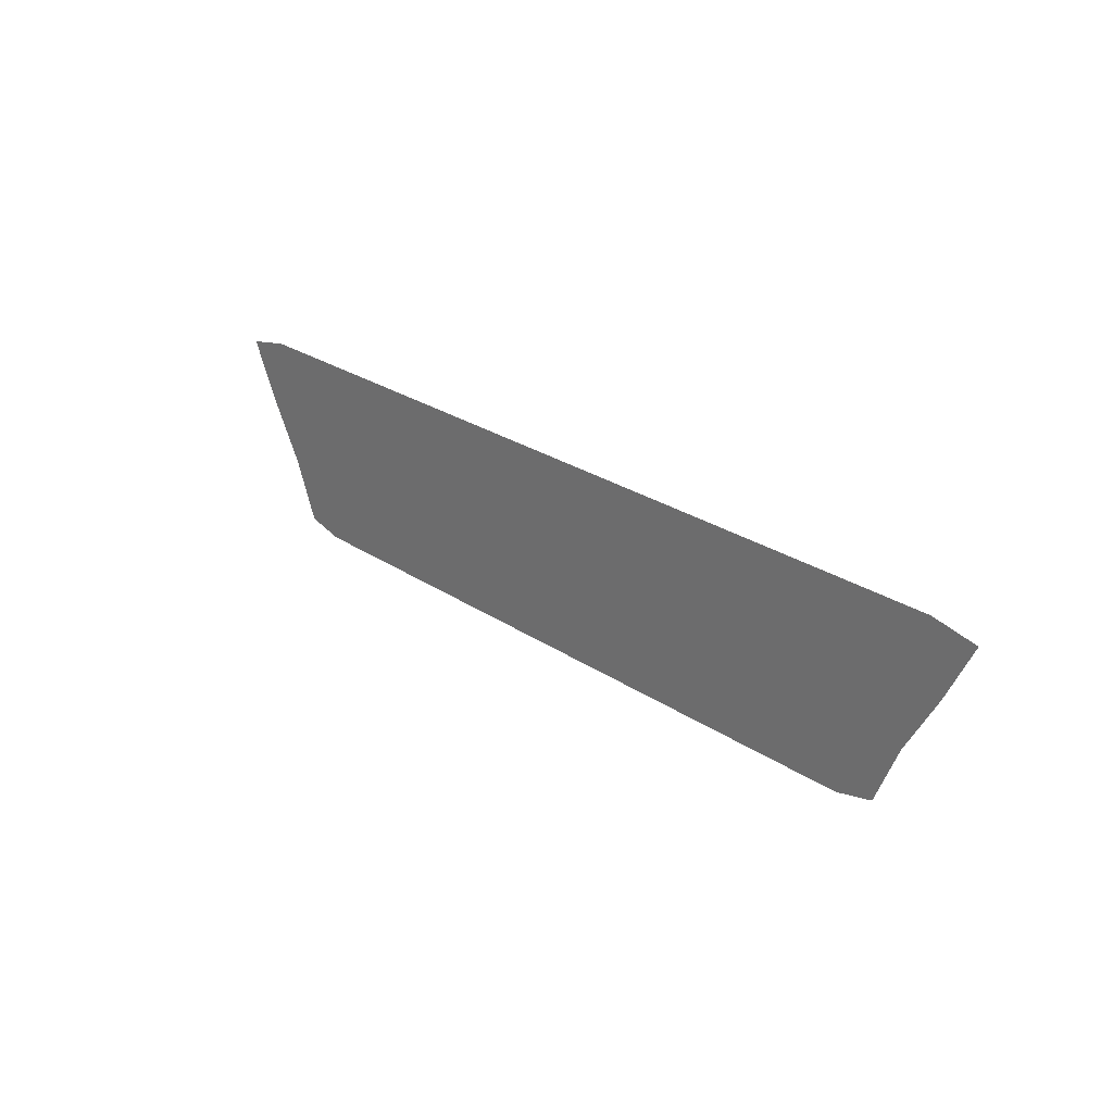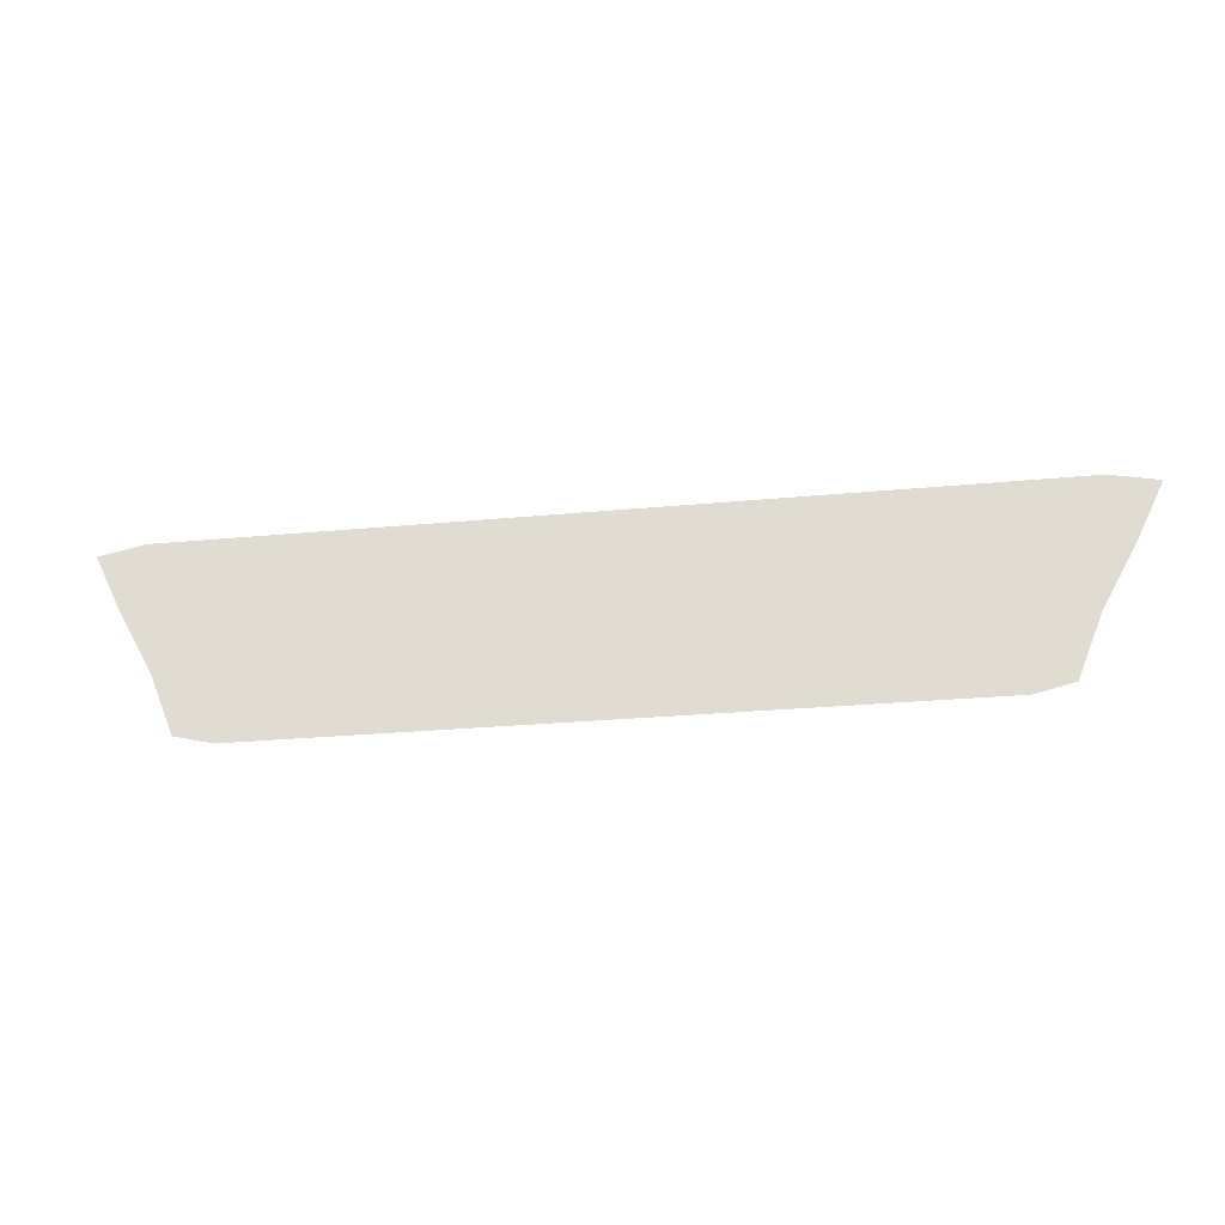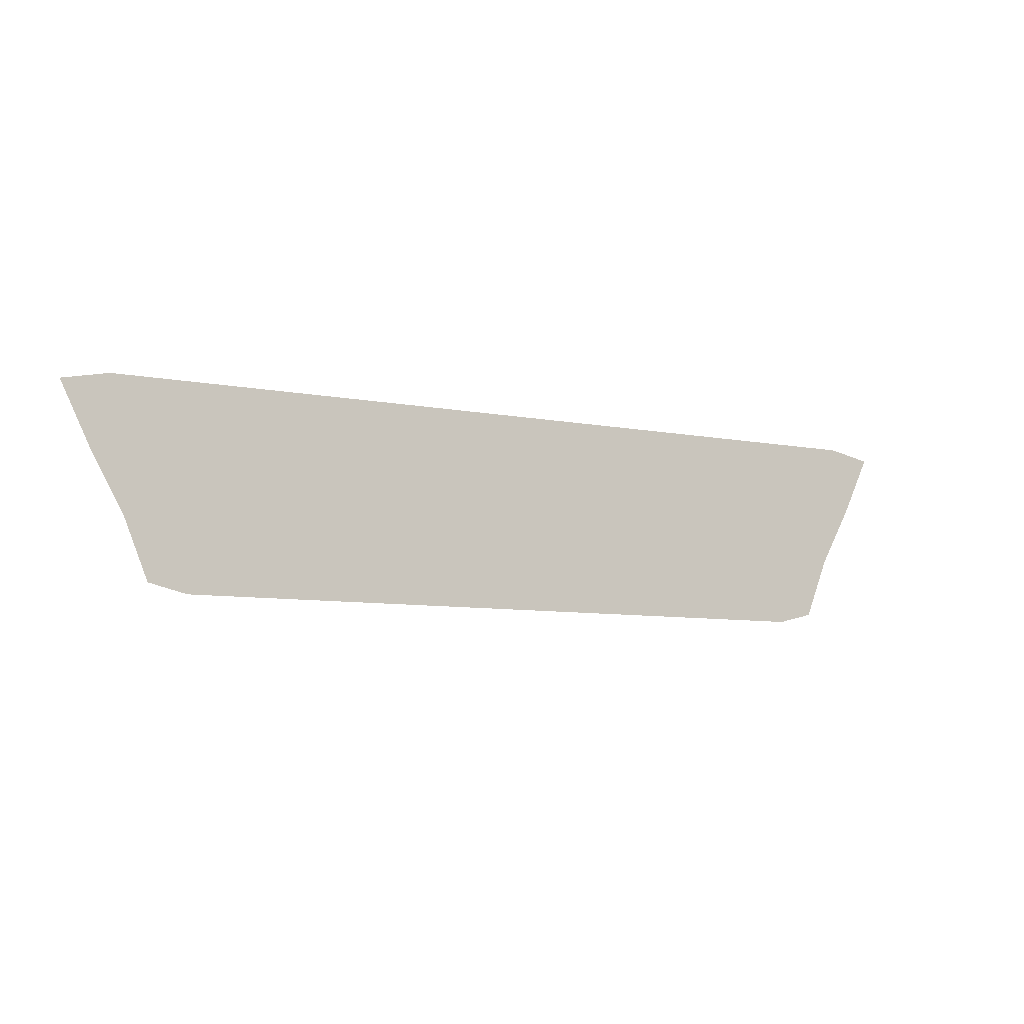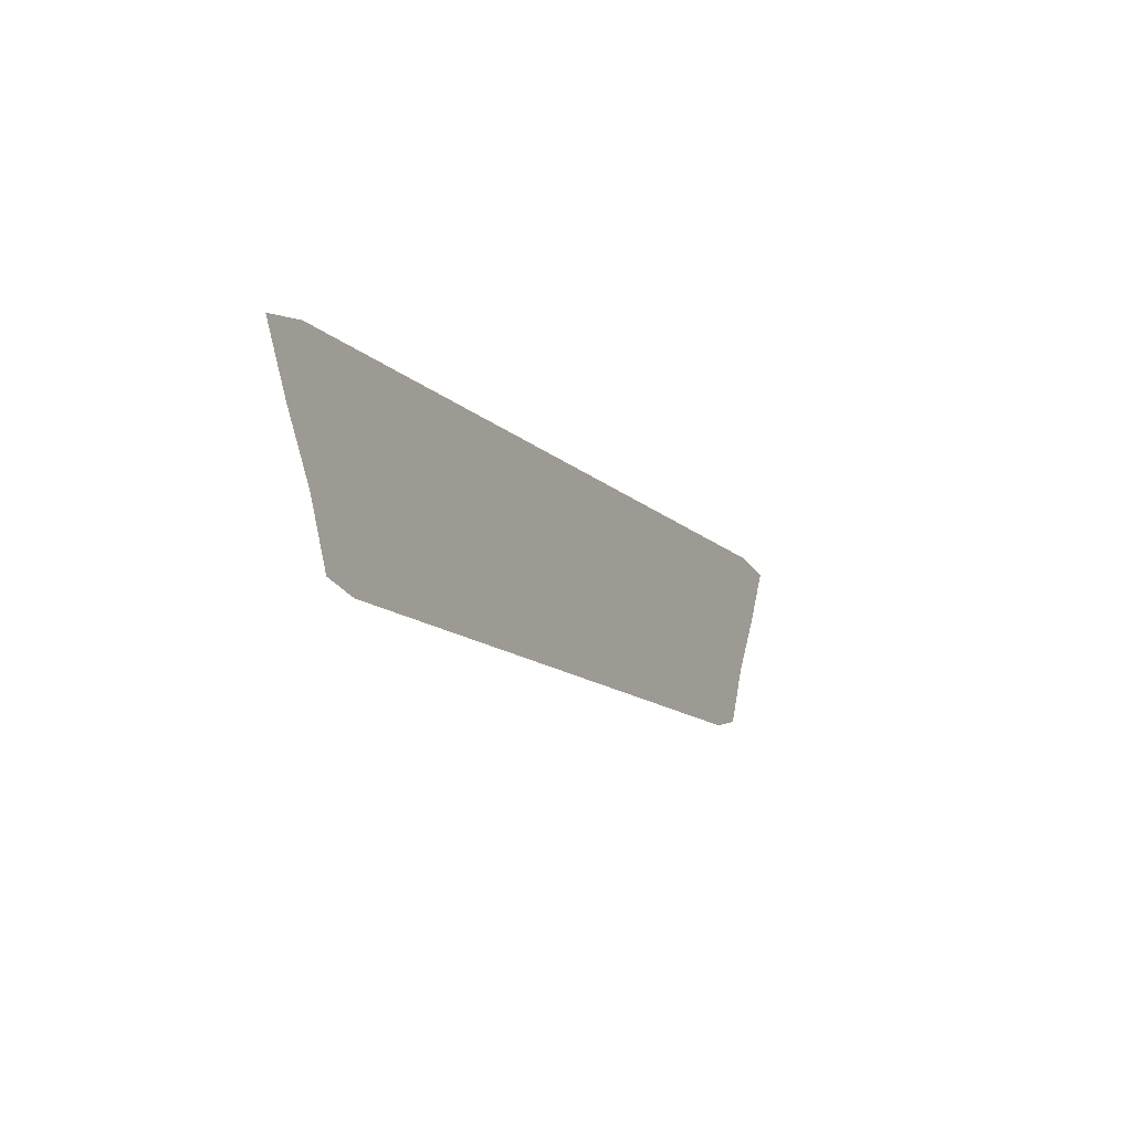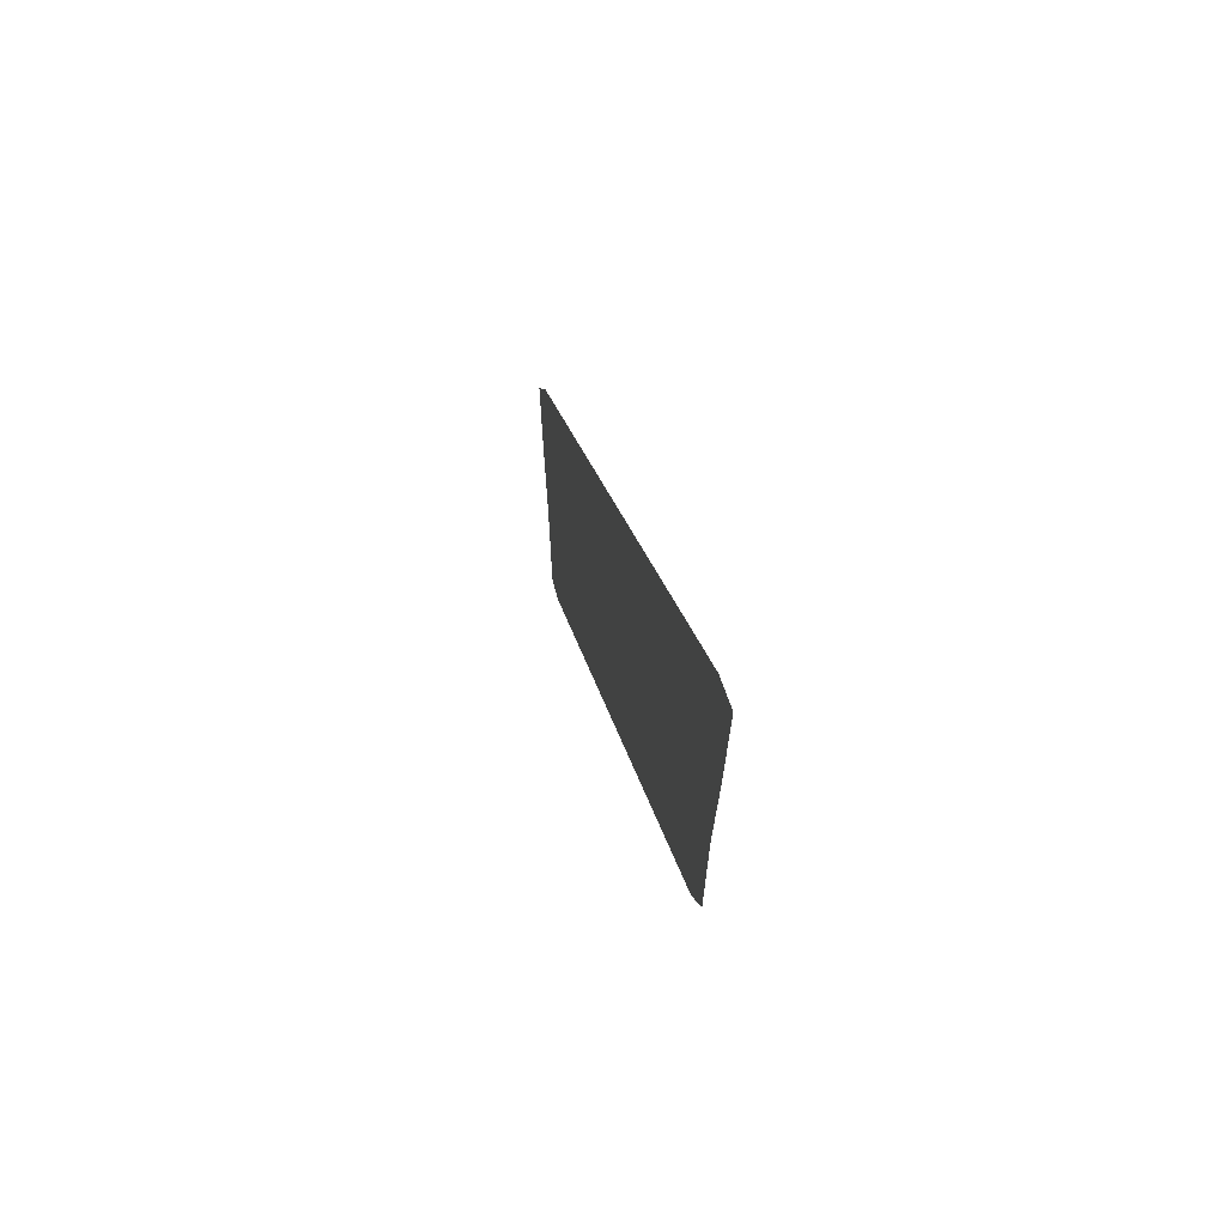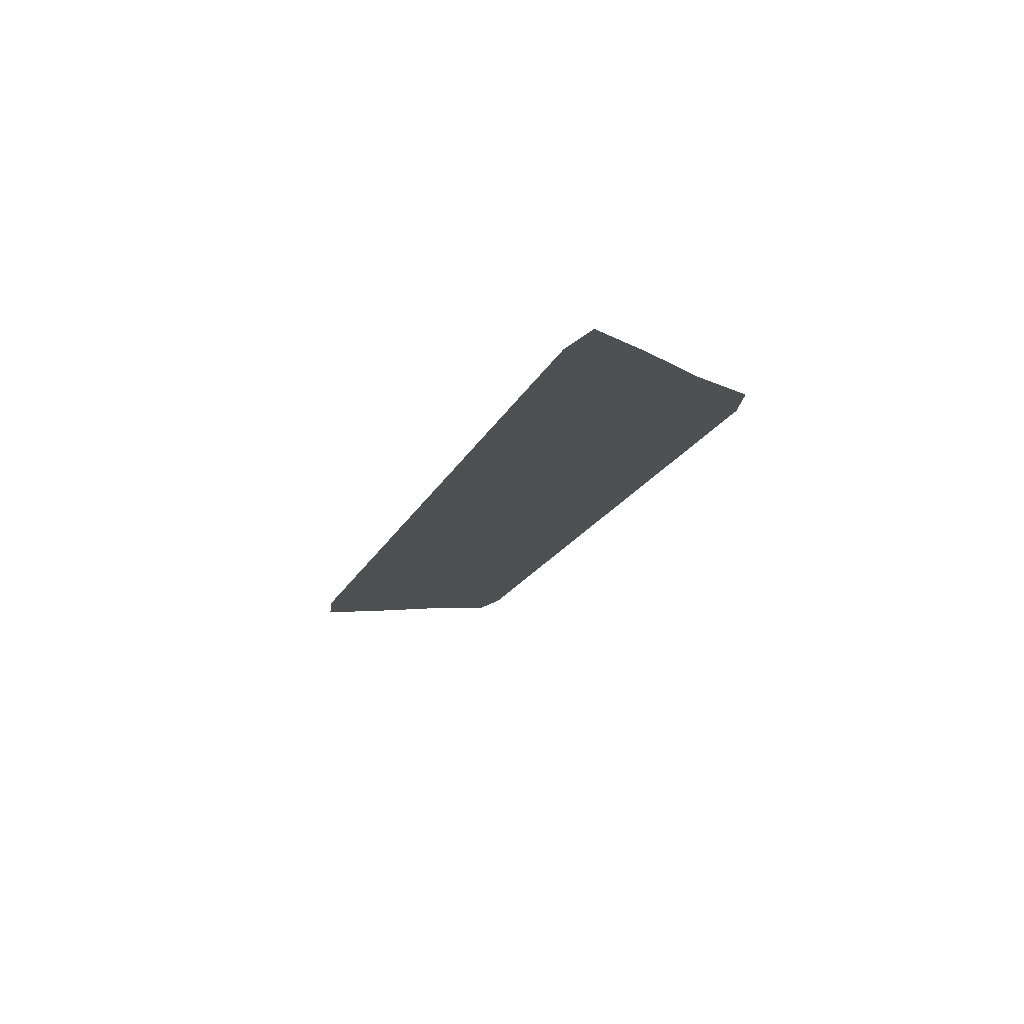
<metadata>
{"format":"obj","ext":"obj","renderer":"f3d","projection":"perspective","resolution":1024,"background":"white","views":[{"elev":26.1,"azim":46.6,"up":"+Z"},{"elev":-26.4,"azim":8.5,"up":"+Z"},{"elev":-7.7,"azim":150.1,"up":"+Z"},{"elev":-13.7,"azim":118.0,"up":"+Z"},{"elev":18.7,"azim":80.6,"up":"+Z"},{"elev":-18.5,"azim":71.0,"up":"+Y"}]}
</metadata>
<code>
g ENV_FLR_Tier7_Goop_03
v -13.22 0.0002747 -3.823
v -14 0.0002747 -2.698
v -14.67 0.0002747 -3.466
v -15.61 0.0002747 -1.155
v -14.73 0.0002747 -0.8996
v -16.89 0.0002747 1.155
v -15.74 0.0002747 0.8996
v -18.01 0.0002747 3.466
v -2.915 0.0002747 -0.9991
v -12.77 0.0002747 -2.998
v -2.697 0.0002747 -2.998
v 4.894 0.0002747 -0.9991
v -3.745 0.0002747 -3.823
v 4.675 0.0002747 -2.998
v 5.724 0.0002747 -3.823
v 12.34 0.0002747 -2.998
v 13.22 0.0002747 -3.823
v 14.67 0.0002747 -3.466
v -3.218 0.0002747 0.9991
v 13.56 0.0002747 -2.698
v 14.29 0.0002747 -0.8996
v 15.61 0.0002747 -1.155
v 5.197 0.0002747 0.9991
v 15.3 0.0002747 0.8991
v 16.89 0.0002747 1.155
v 16.18 0.0002747 2.698
v 18.01 0.0002747 3.466
v 16.24 0.0002747 3.823
v -16.61 0.0002747 2.698
v -3.482 0.0002747 2.998
v -15.13 0.0002747 2.998
v -16.24 -0.0002766 3.823
v -4.755 0.0002747 3.823
v 6.733 0.0002747 3.823
v 5.461 0.0002747 2.998
v 14.69 0.0002747 2.998
g ENV_FLR_Tier7_Goop_03_0
f 3 2 1
f 3 4 2
f 4 5 2
f 4 6 5
f 6 7 5
f 6 8 7
f 2 5 9
f 9 5 7
f 2 10 1
f 10 2 9
f 1 10 11
f 9 11 10
f 9 12 11
f 13 1 11
f 13 11 14
f 12 14 11
f 15 13 14
f 15 14 16
f 16 14 12
f 17 15 16
f 17 16 18
f 19 9 7
f 9 19 12
f 16 20 18
f 12 20 16
f 18 20 21
f 12 21 20
f 22 18 21
f 12 23 21
f 19 23 12
f 22 21 24
f 23 24 21
f 25 22 24
f 25 24 26
f 26 24 23
f 27 25 26
f 27 26 28
f 19 7 29
f 8 29 7
f 19 30 23
f 29 30 19
f 31 29 8
f 29 31 30
f 32 31 8
f 32 33 31
f 33 30 31
f 33 34 30
f 30 35 23
f 34 35 30
f 34 28 35
f 23 35 26
f 26 36 28
f 28 36 35
f 35 36 26

</code>
